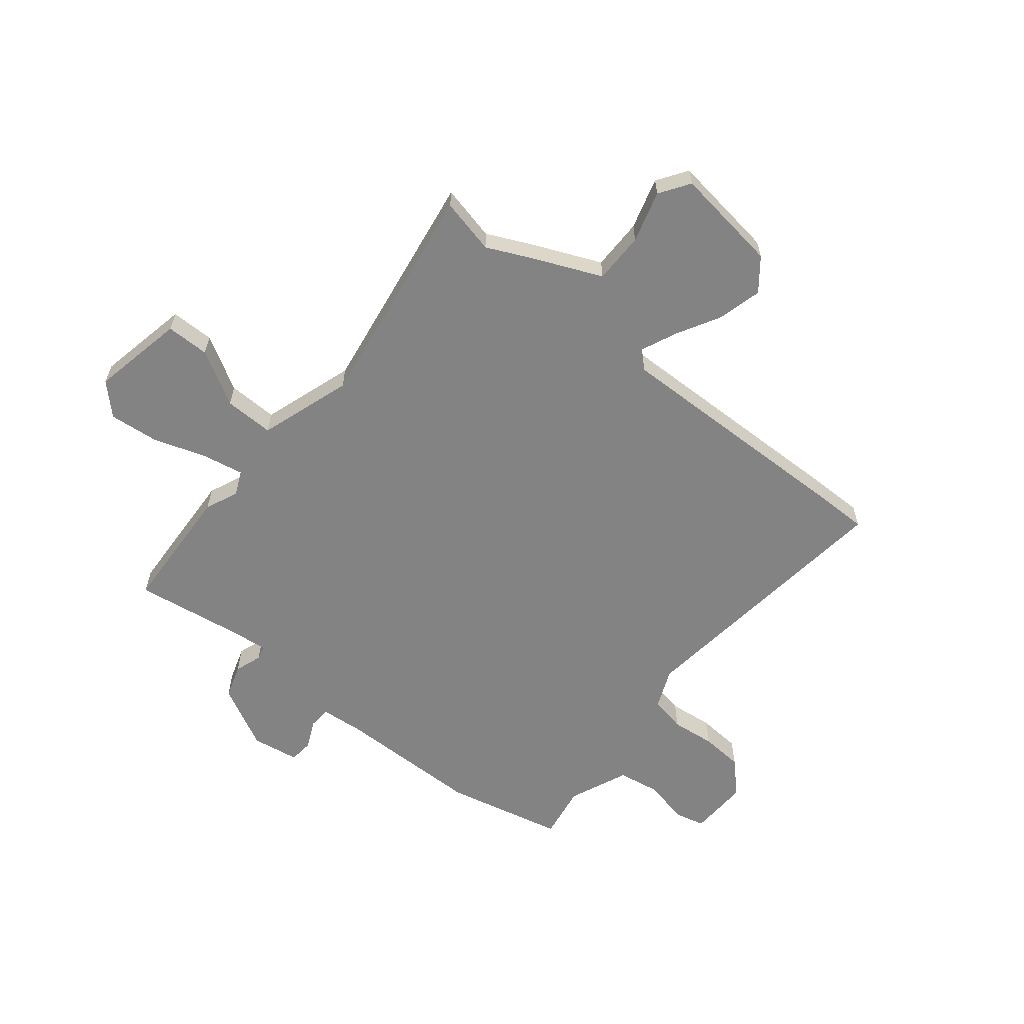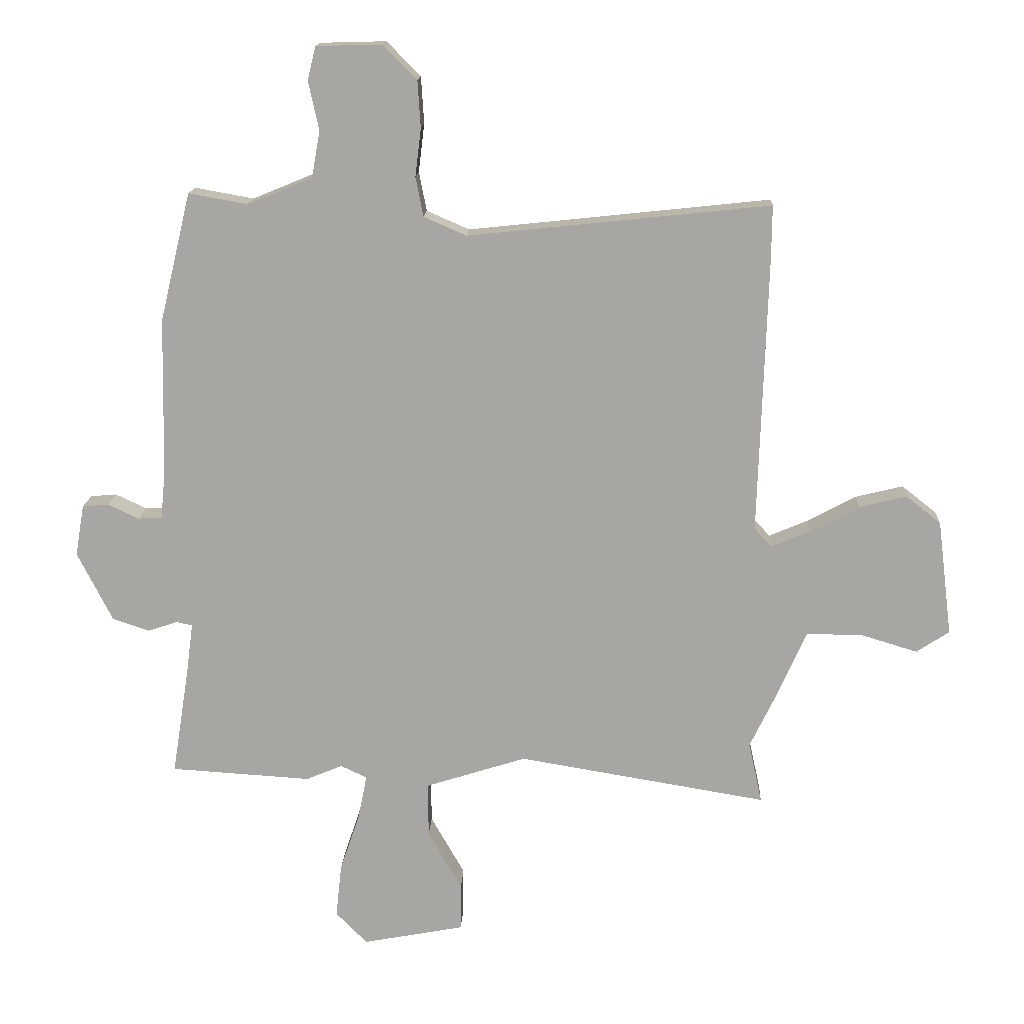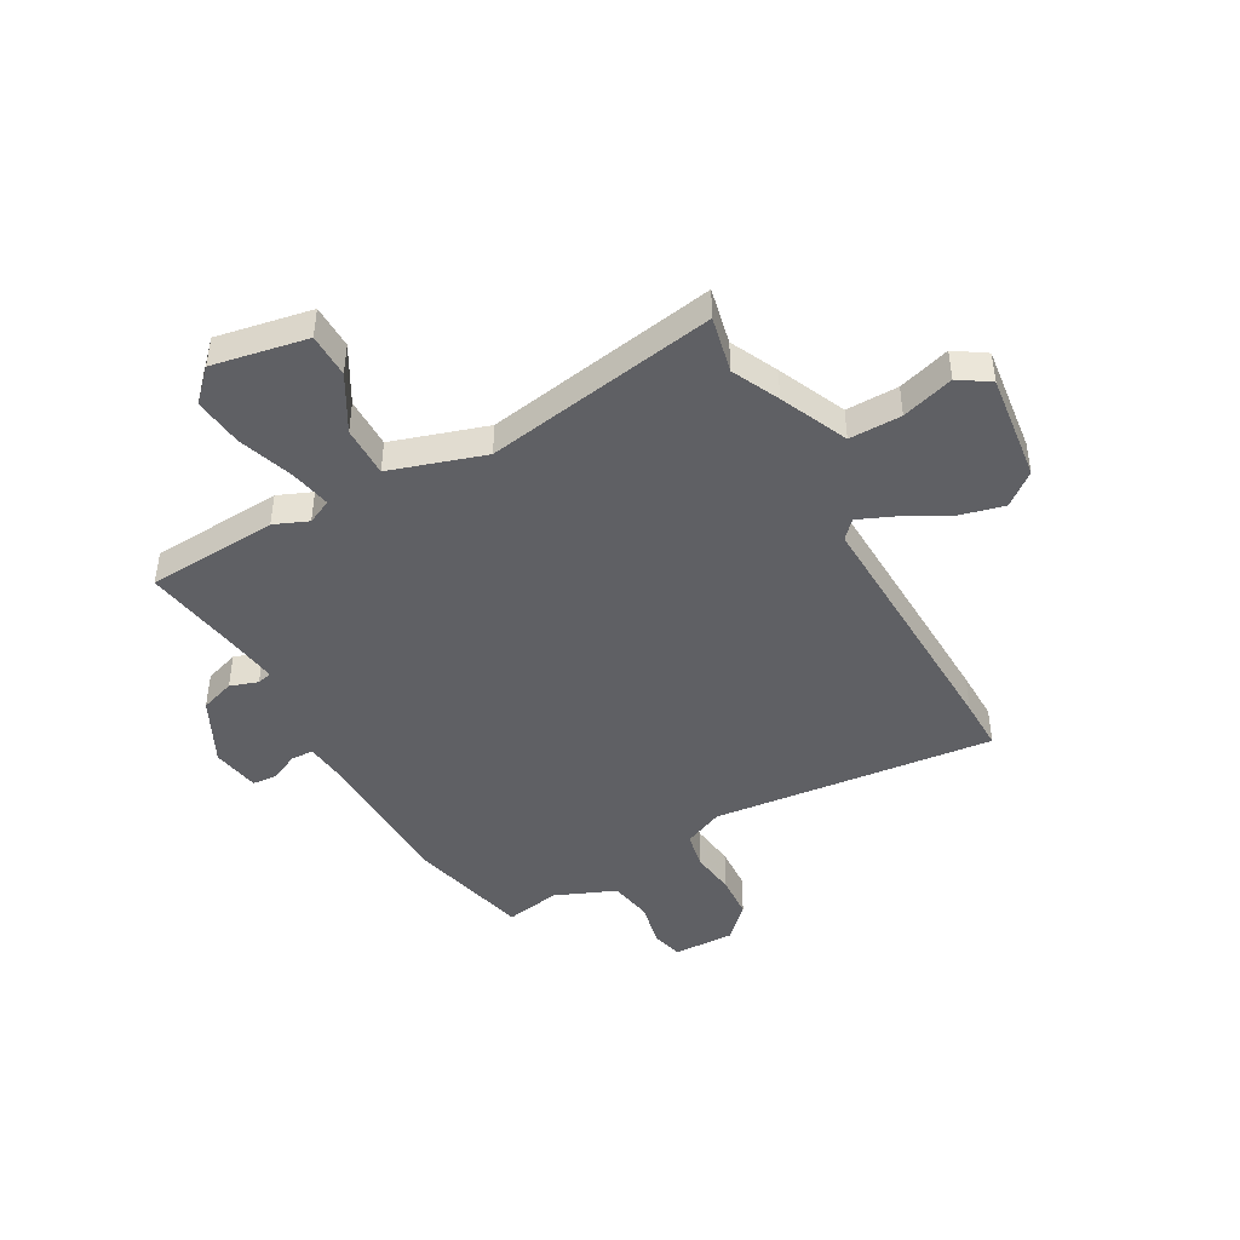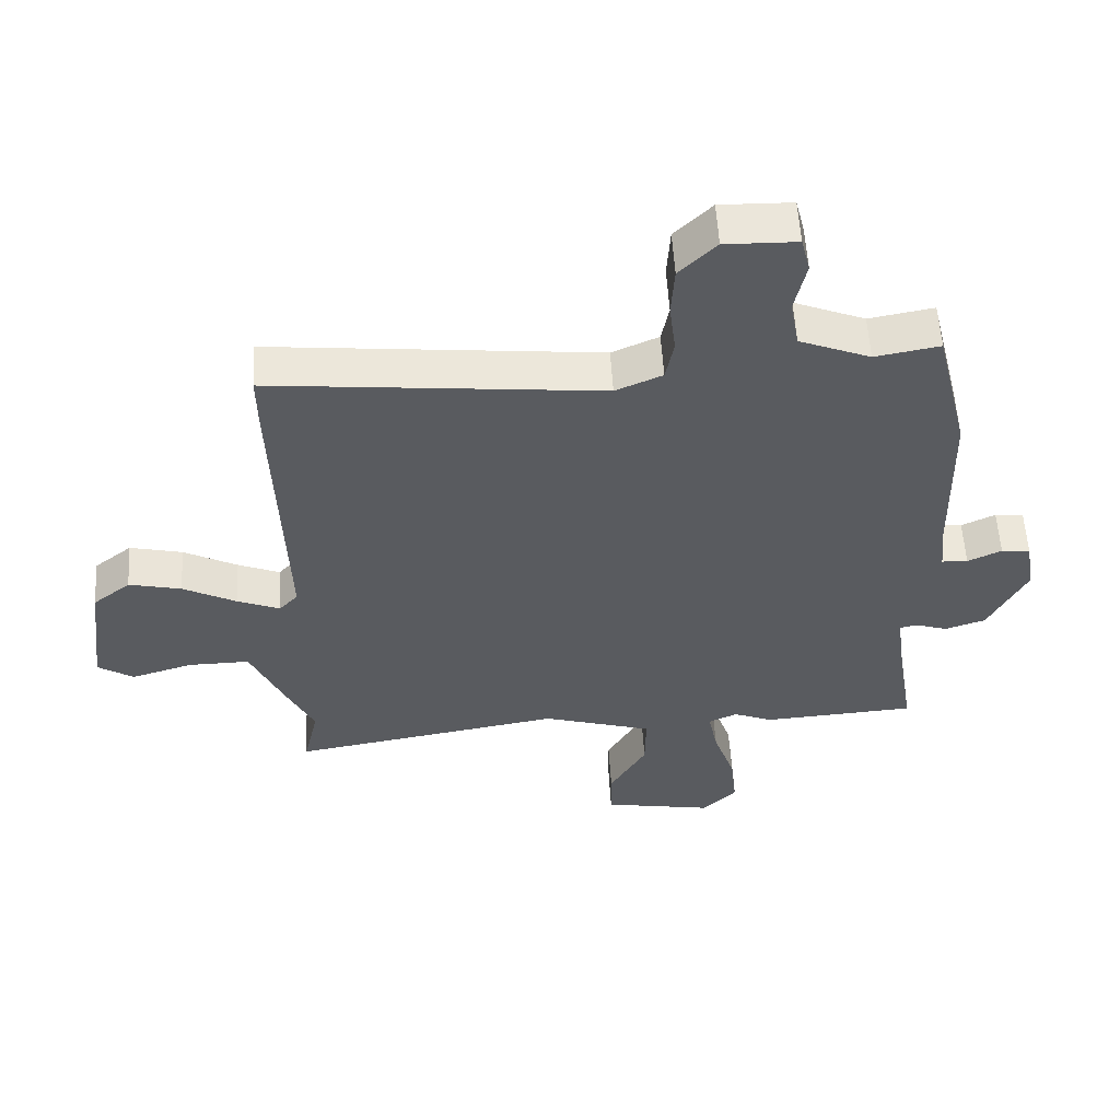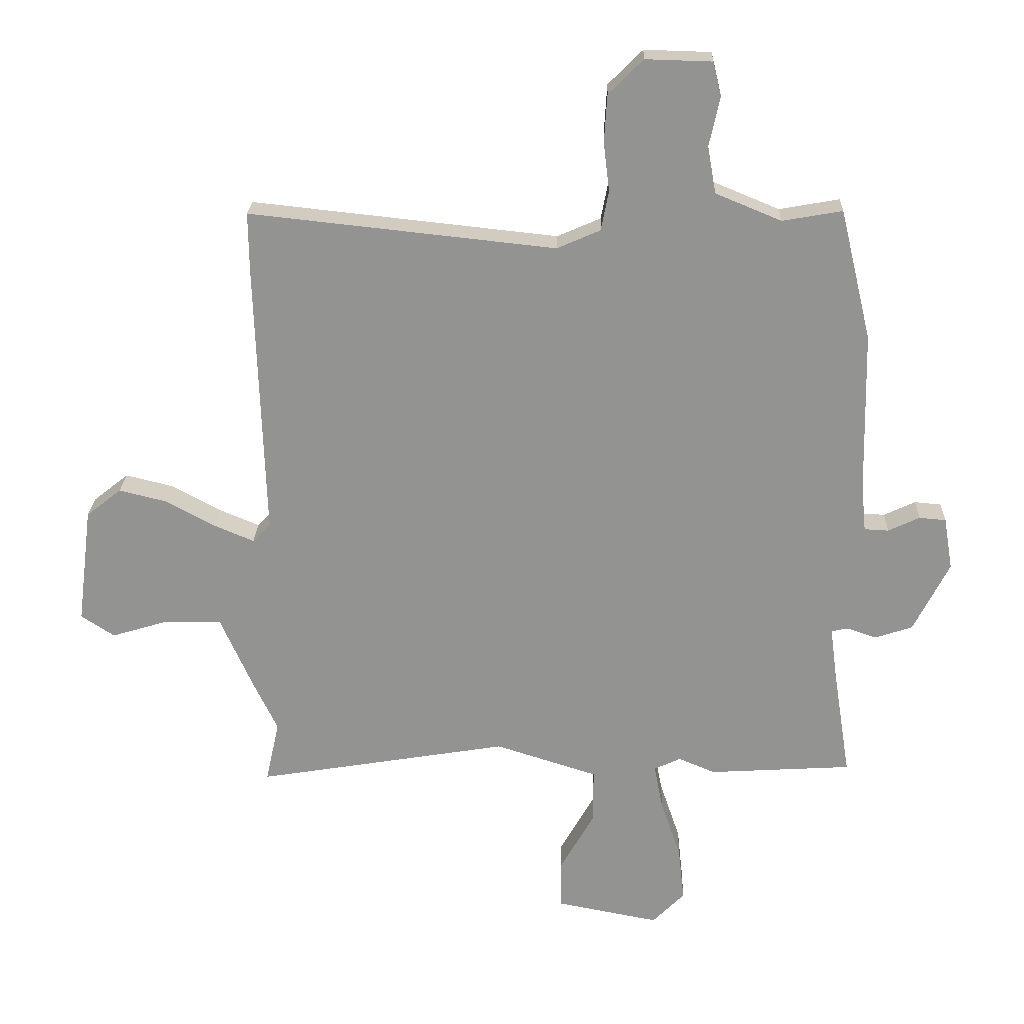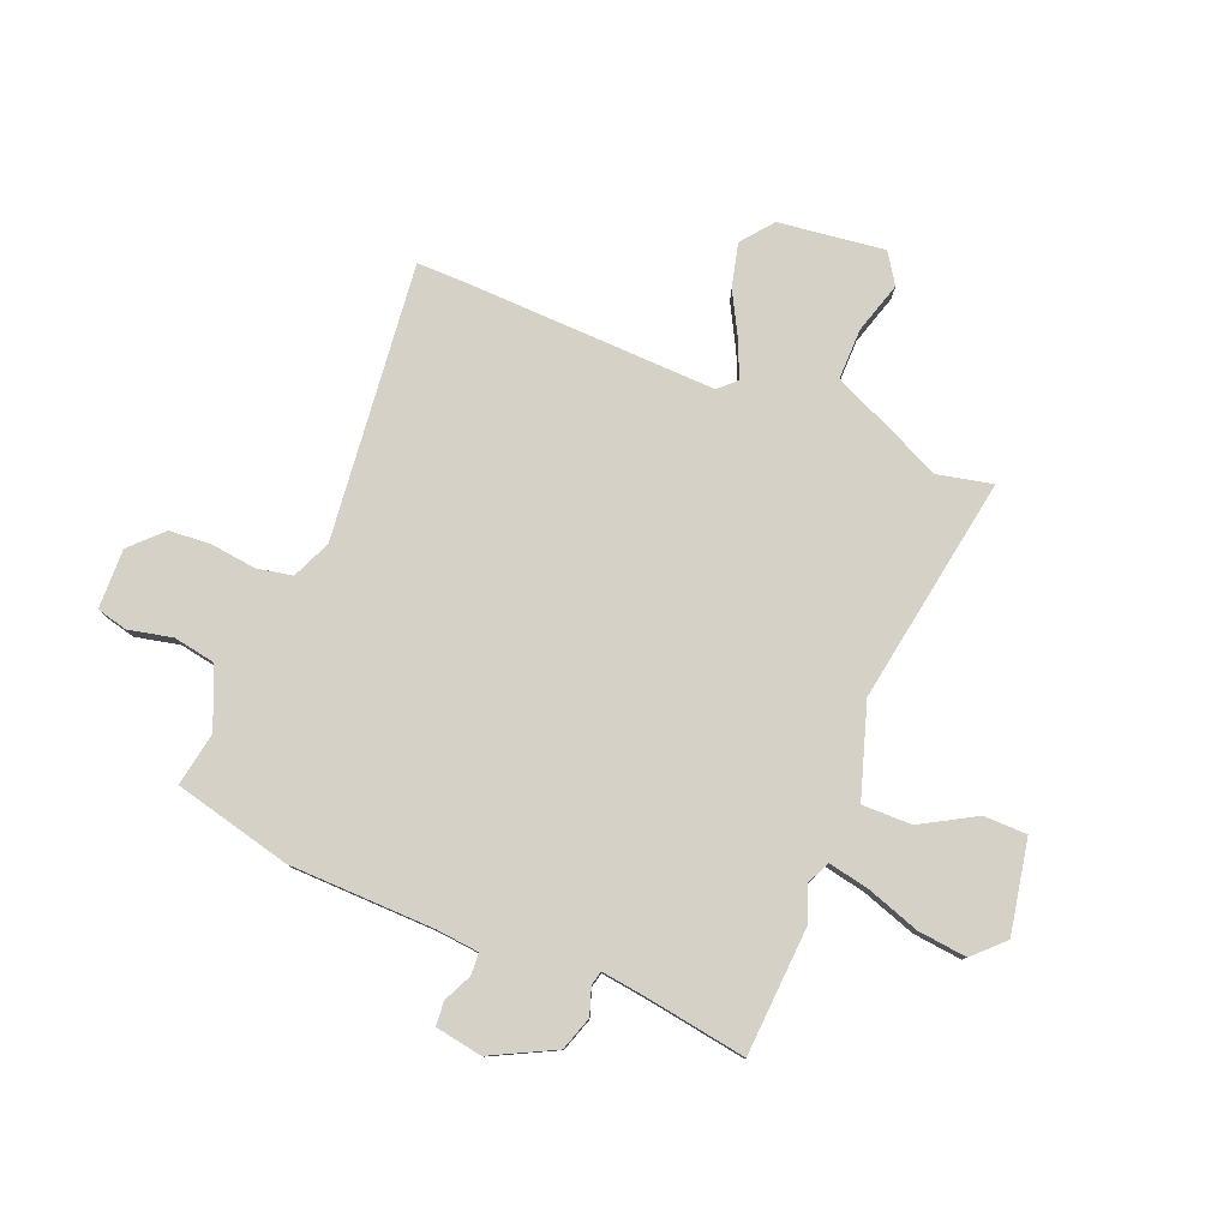
<metadata>
{"format":"obj","ext":"obj","renderer":"f3d","projection":"perspective","resolution":1024,"background":"white","views":[{"elev":-61.0,"azim":-129.5,"up":"+Y"},{"elev":15.2,"azim":-177.3,"up":"+Z"},{"elev":-45.0,"azim":-150.8,"up":"+Y"},{"elev":56.8,"azim":-3.5,"up":"+Z"},{"elev":23.1,"azim":1.9,"up":"+Z"},{"elev":79.2,"azim":112.1,"up":"+Y"}]}
</metadata>
<code>
v 0.489 0.07 0.546
v 0.542 0.07 0.326
v 0.548 0.07 0.055
v 0.556 0.07 -0.026
v 0.597 0.07 -0.028
v 0.65 0.07 -0.003
v 0.695 0.07 -0.007
v 0.71 0.07 -0.095
v 0.65 0.07 -0.214
v 0.587 0.07 -0.235
v 0.536 0.07 -0.218
v 0.509 0.07 -0.224
v 0.521 0.07 -0.314
v 0.55 0.07 -0.497
v 0.309 0.07 -0.512
v 0.247 0.07 -0.486
v 0.202 0.07 -0.507
v 0.217 0.07 -0.583
v 0.251 0.07 -0.683
v 0.261 0.07 -0.775
v 0.207 0.07 -0.83
v 0.033 0.07 -0.797
v 0.032 0.07 -0.716
v 0.09 0.07 -0.614
v 0.091 0.07 -0.521
v -0.082 0.07 -0.466
v -0.508 0.07 -0.537
v -0.485 0.07 -0.433
v -0.526 0.07 -0.347
v -0.581 0.07 -0.223
v -0.677 0.07 -0.224
v -0.773 0.07 -0.253
v -0.829 0.07 -0.216
v -0.804 0.07 -0.018
v -0.745 0.07 0.029
v -0.663 0.07 0.009
v -0.58 0.07 -0.036
v -0.514 0.07 -0.064
v -0.484 0.07 -0.032
v -0.499 0.07 0.437
v -0.5 0.07 0.532
v 0.016 0.07 0.477
v 0.089 0.07 0.509
v 0.102 0.07 0.576
v 0.092 0.07 0.658
v 0.097 0.07 0.738
v 0.155 0.07 0.796
v 0.267 0.07 0.793
v 0.281 0.07 0.736
v 0.263 0.07 0.653
v 0.277 0.07 0.574
v 0.388 0.07 0.528
v 0.489 0 0.546
v 0.542 0 0.326
v 0.548 0 0.055
v 0.556 0 -0.026
v 0.597 0 -0.028
v 0.65 0 -0.003
v 0.695 0 -0.007
v 0.71 0 -0.095
v 0.65 0 -0.214
v 0.587 0 -0.235
v 0.536 0 -0.218
v 0.509 0 -0.224
v 0.521 0 -0.314
v 0.55 0 -0.497
v 0.309 0 -0.512
v 0.247 0 -0.486
v 0.202 0 -0.507
v 0.217 0 -0.583
v 0.251 0 -0.683
v 0.261 0 -0.775
v 0.207 0 -0.83
v 0.033 0 -0.797
v 0.032 0 -0.716
v 0.09 0 -0.614
v 0.091 0 -0.521
v -0.082 0 -0.466
v -0.508 0 -0.537
v -0.485 0 -0.433
v -0.526 0 -0.347
v -0.581 0 -0.223
v -0.677 0 -0.224
v -0.773 0 -0.253
v -0.829 0 -0.216
v -0.804 0 -0.018
v -0.745 0 0.029
v -0.663 0 0.009
v -0.58 0 -0.036
v -0.514 0 -0.064
v -0.484 0 -0.032
v -0.499 0 0.437
v -0.5 0 0.532
v 0.016 0 0.477
v 0.089 0 0.509
v 0.102 0 0.576
v 0.092 0 0.658
v 0.097 0 0.738
v 0.155 0 0.796
v 0.267 0 0.793
v 0.281 0 0.736
v 0.263 0 0.653
v 0.277 0 0.574
v 0.388 0 0.528
f 48 49 50
f 47 48 50
f 46 47 50
f 45 46 50
f 44 45 50
f 43 44 50 51
f 42 43 51 52
f 39 40 41 42
f 38 39 42 52
f 35 36 37
f 34 35 37
f 33 34 37
f 32 33 37
f 31 32 37
f 30 31 37 38
f 1 2 3
f 52 1 3
f 38 52 3
f 30 38 3
f 29 30 3
f 28 29 3
f 22 23 24
f 21 22 24
f 20 21 24
f 19 20 24
f 18 19 24
f 17 18 24 25
f 16 17 25 26
f 13 14 15 16
f 12 13 16 26
f 9 10 11
f 8 9 11
f 7 8 11
f 6 7 11
f 5 6 11
f 4 5 11 12
f 26 27 28
f 12 26 28
f 4 12 28
f 3 4 28
f 102 101 100
f 102 100 99
f 102 99 98
f 102 98 97
f 102 97 96
f 103 102 96 95
f 104 103 95 94
f 94 93 92 91
f 104 94 91 90
f 89 88 87
f 89 87 86
f 89 86 85
f 89 85 84
f 89 84 83
f 90 89 83 82
f 55 54 53
f 55 53 104
f 55 104 90
f 55 90 82
f 55 82 81
f 55 81 80
f 76 75 74
f 76 74 73
f 76 73 72
f 76 72 71
f 76 71 70
f 77 76 70 69
f 78 77 69 68
f 68 67 66 65
f 78 68 65 64
f 63 62 61
f 63 61 60
f 63 60 59
f 63 59 58
f 63 58 57
f 64 63 57 56
f 80 79 78
f 80 78 64
f 80 64 56
f 80 56 55
f 1 53 54 2
f 2 54 55 3
f 3 55 56 4
f 4 56 57 5
f 5 57 58 6
f 6 58 59 7
f 7 59 60 8
f 8 60 61 9
f 9 61 62 10
f 10 62 63 11
f 11 63 64 12
f 12 64 65 13
f 13 65 66 14
f 14 66 67 15
f 15 67 68 16
f 16 68 69 17
f 17 69 70 18
f 18 70 71 19
f 19 71 72 20
f 20 72 73 21
f 21 73 74 22
f 22 74 75 23
f 23 75 76 24
f 24 76 77 25
f 25 77 78 26
f 26 78 79 27
f 27 79 80 28
f 28 80 81 29
f 29 81 82 30
f 30 82 83 31
f 31 83 84 32
f 32 84 85 33
f 33 85 86 34
f 34 86 87 35
f 35 87 88 36
f 36 88 89 37
f 37 89 90 38
f 38 90 91 39
f 39 91 92 40
f 40 92 93 41
f 41 93 94 42
f 42 94 95 43
f 43 95 96 44
f 44 96 97 45
f 45 97 98 46
f 46 98 99 47
f 47 99 100 48
f 48 100 101 49
f 49 101 102 50
f 50 102 103 51
f 51 103 104 52
f 52 104 53 1

</code>
